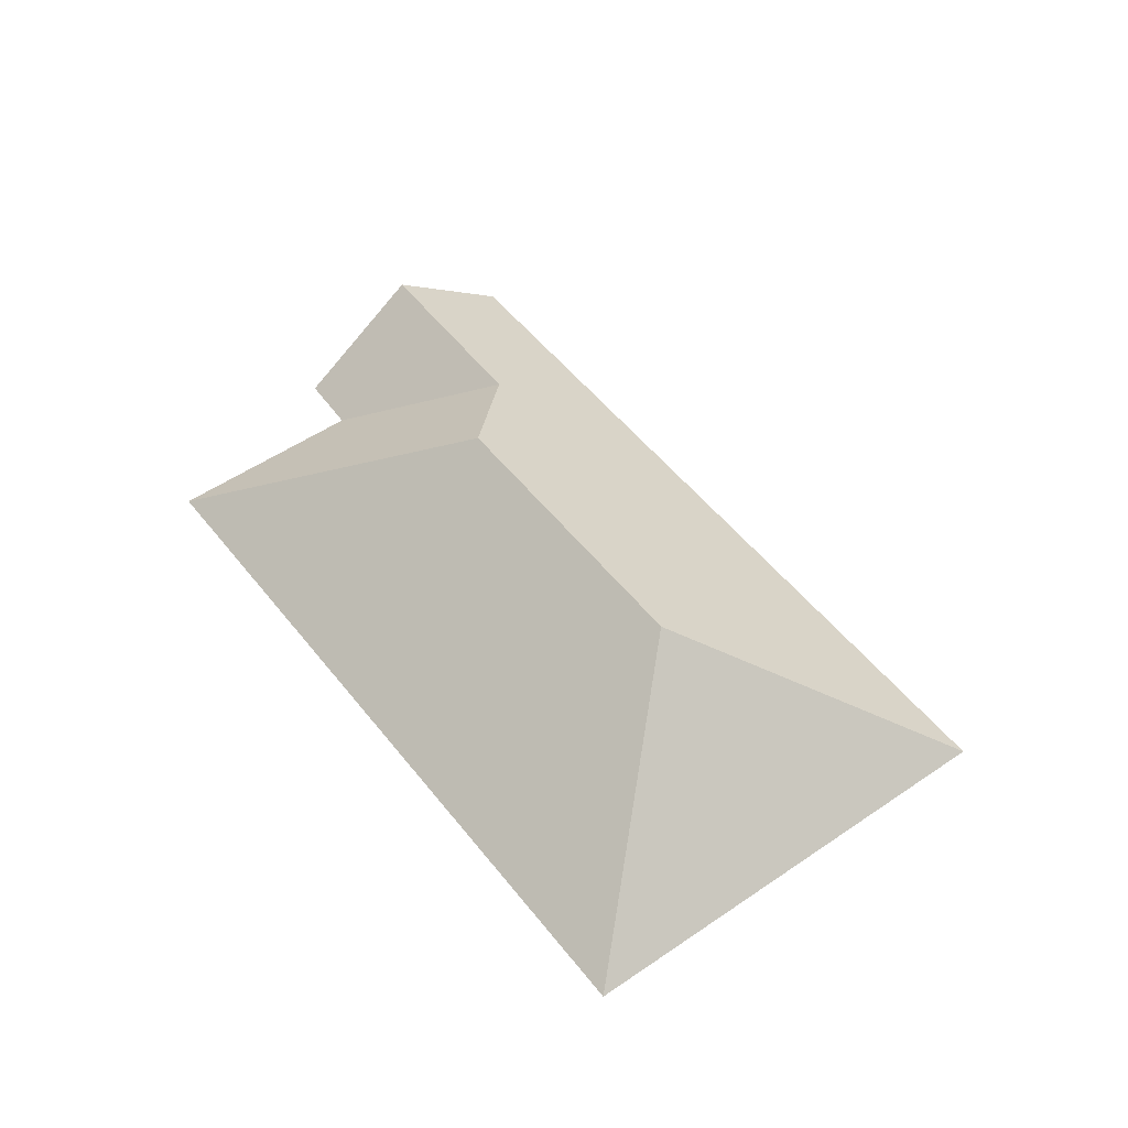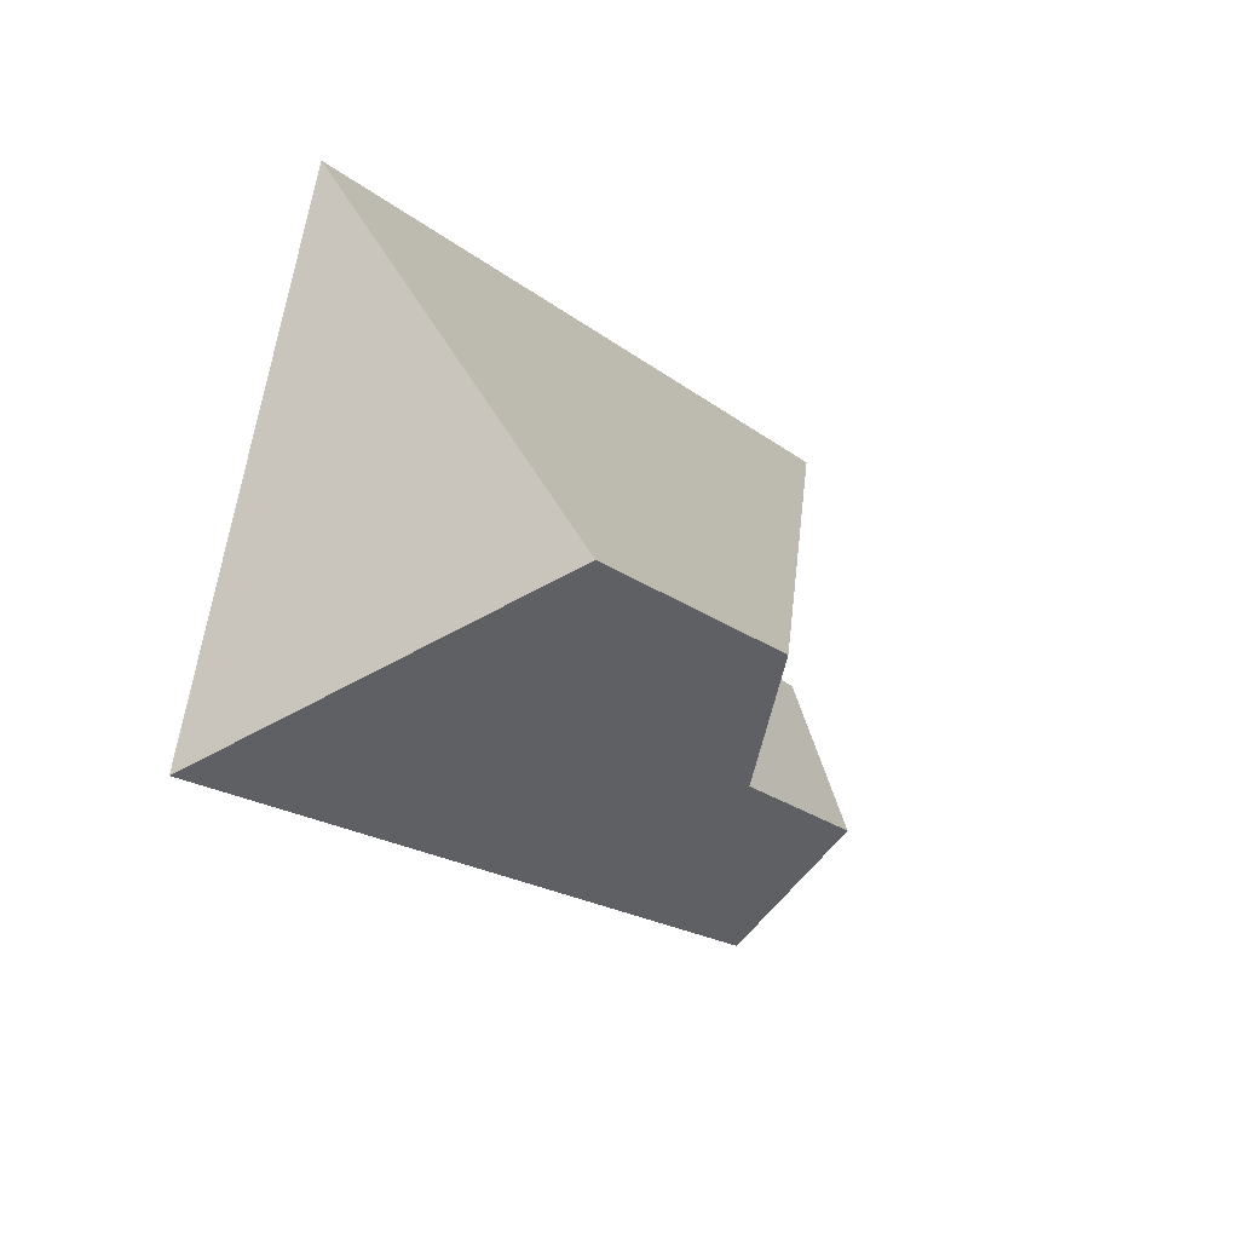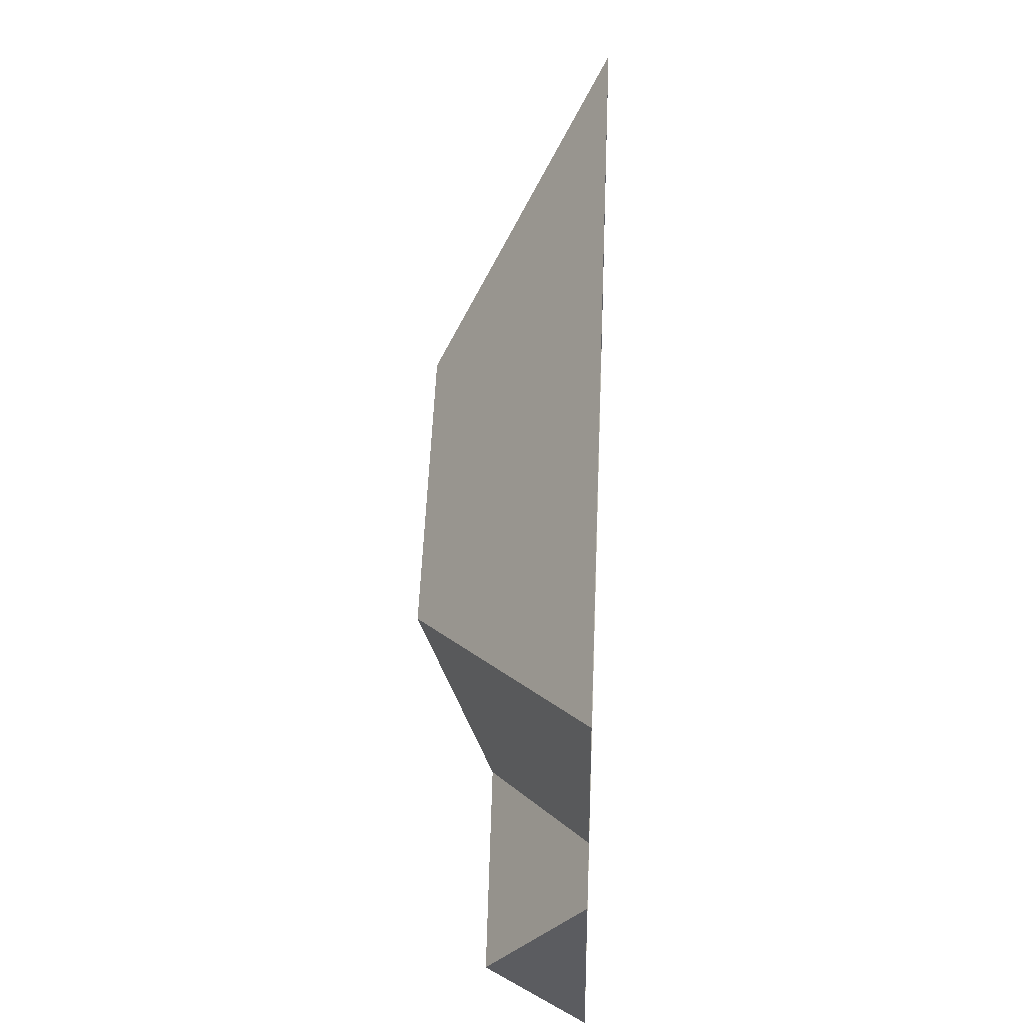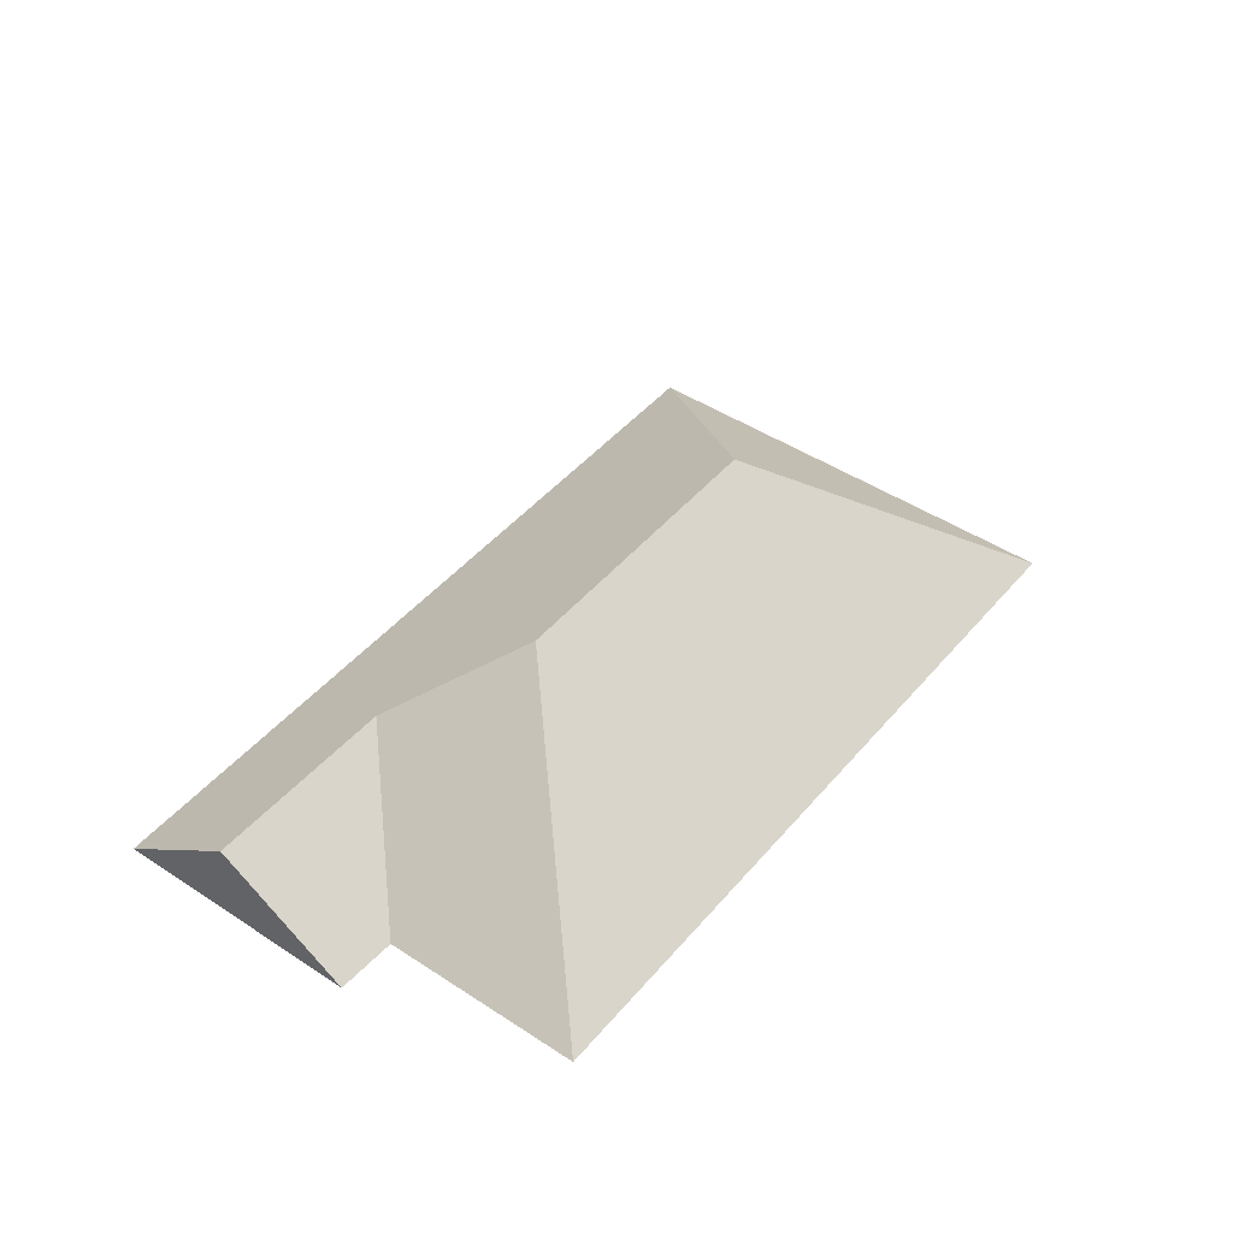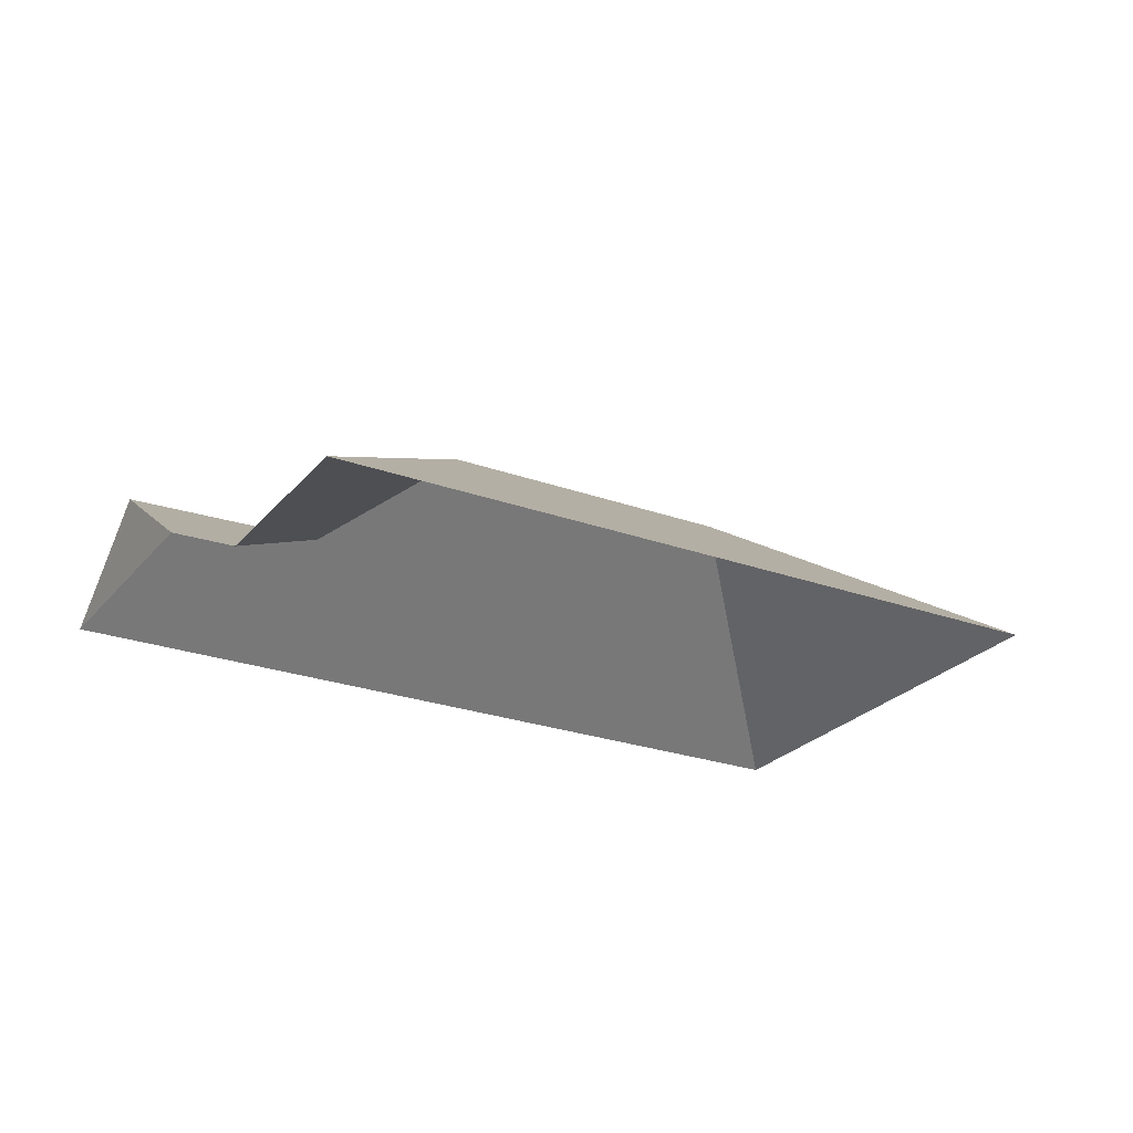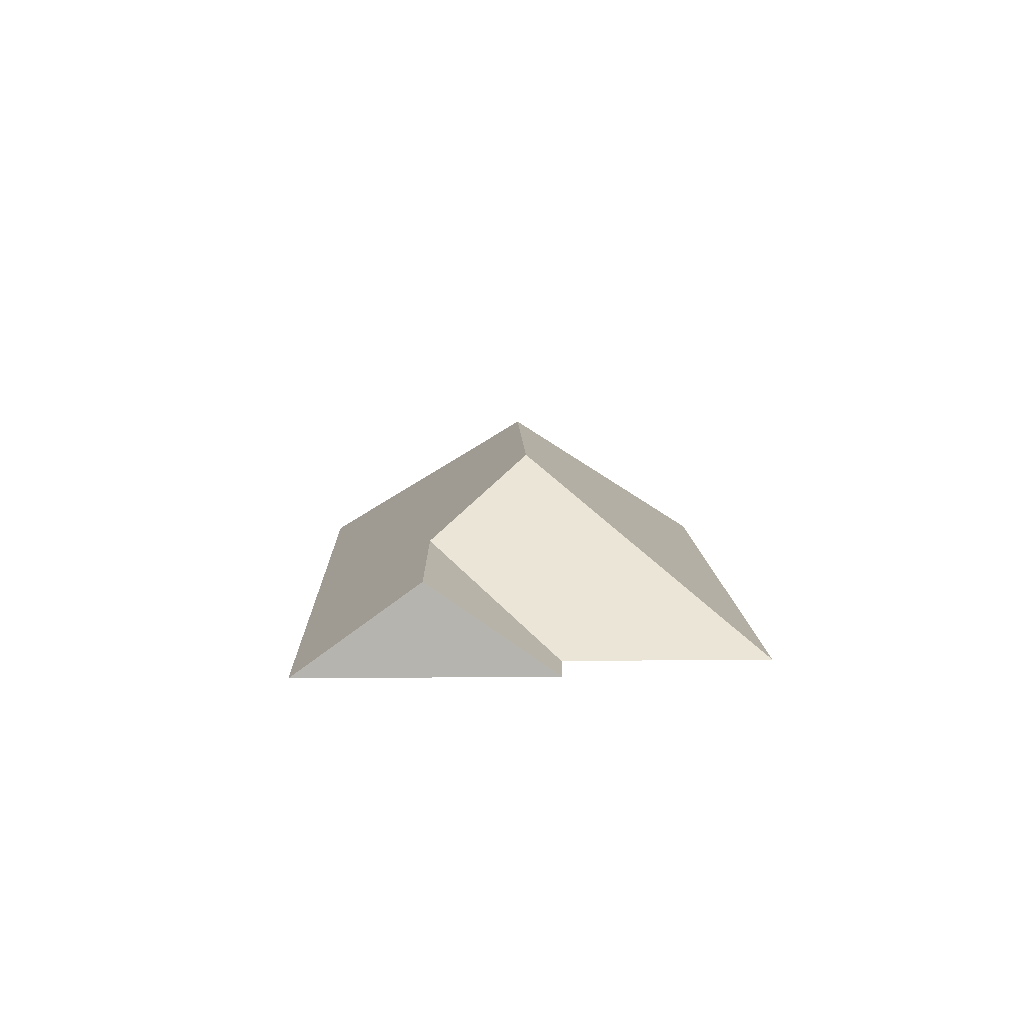
<metadata>
{"format":"obj","ext":"obj","renderer":"f3d","projection":"perspective","resolution":1024,"background":"white","views":[{"elev":51.2,"azim":30.7,"up":"+Y"},{"elev":10.2,"azim":124.3,"up":"+Z"},{"elev":32.7,"azim":-87.4,"up":"+Z"},{"elev":45.3,"azim":-75.2,"up":"+Y"},{"elev":-25.3,"azim":-52.7,"up":"+Y"},{"elev":9.3,"azim":-114.1,"up":"+Y"}]}
</metadata>
<code>
o CG10_500_043068_0063_roof
v 27.35 75 -226.4
v 68.1 75 -324.5
v 47.69 113 -276.4
v 50.59 75 -215.6
v 18.13 75 -137.1
v 123.3 114.2 -243.1
v 148.3 145 -186.8
v 266.3 145 -137.8
v 311.4 75 -15.1
v 385.3 75 -192.8
v 27.35 0 -226.4
v 68.1 0 -324.5
v 385.3 0 -192.8
v 311.4 0 -15.1
v 18.13 0 -137.1
v 50.59 0 -215.6
f 5 7 8 9
f 9 8 10
f 10 8 7 6 3 2
f 3 6 4 1
f 4 6 7 5
f 1 3 2

</code>
